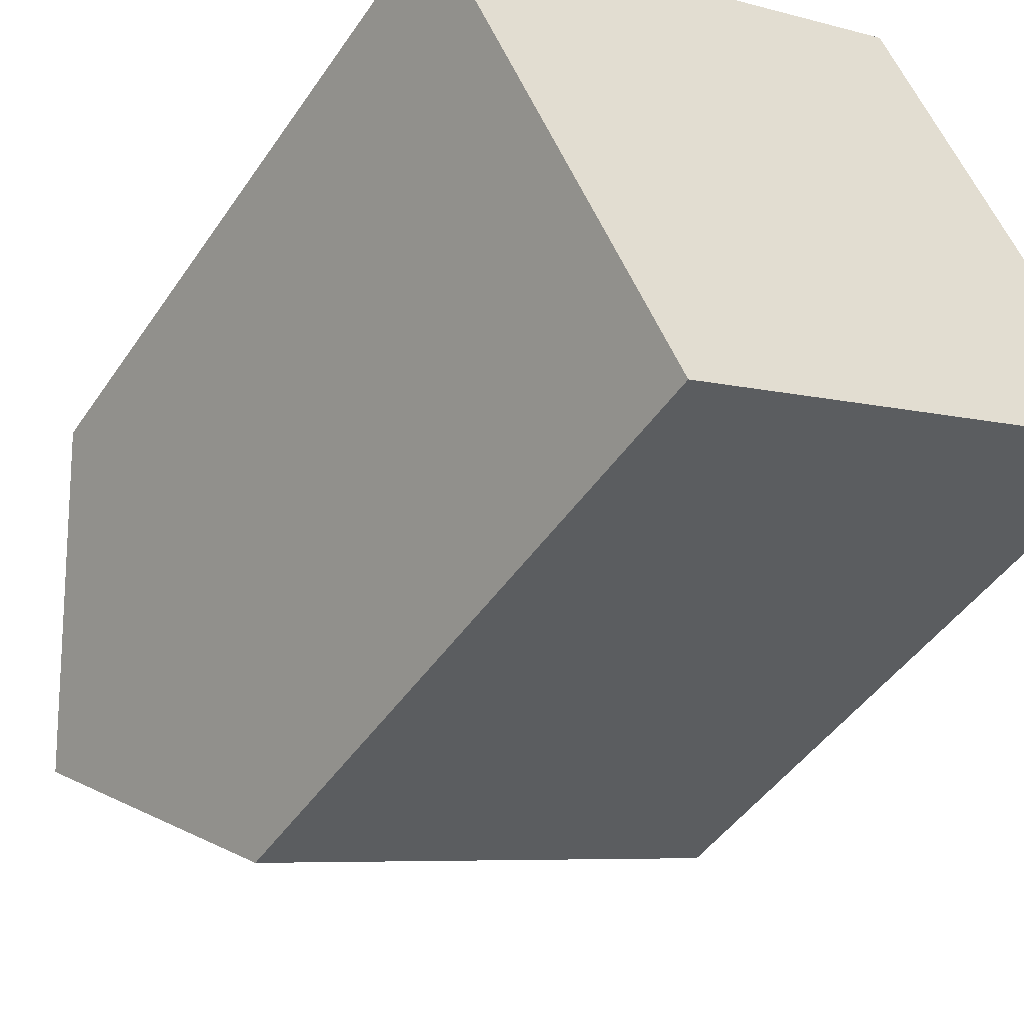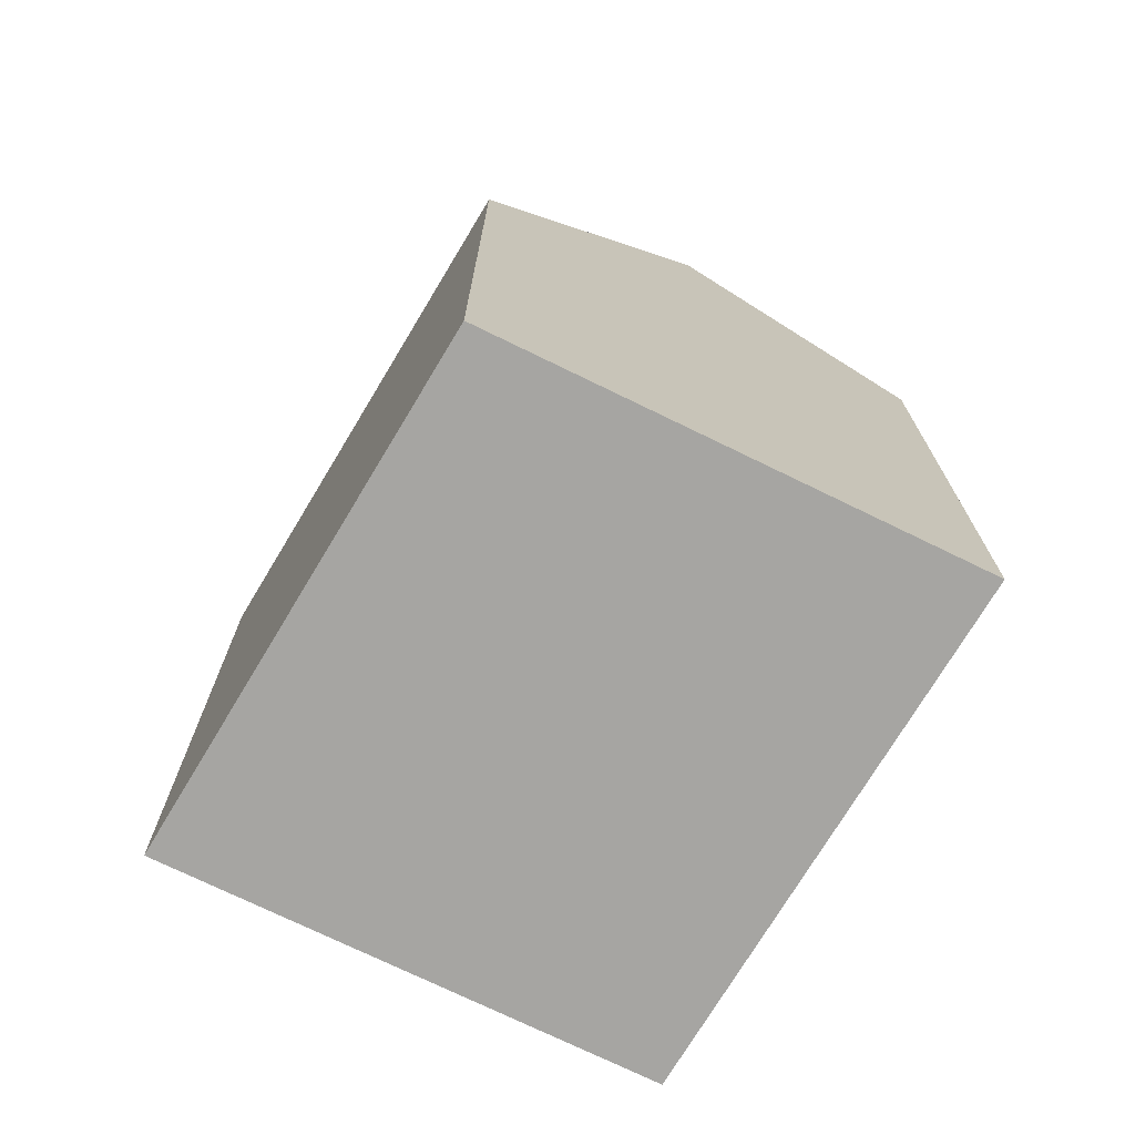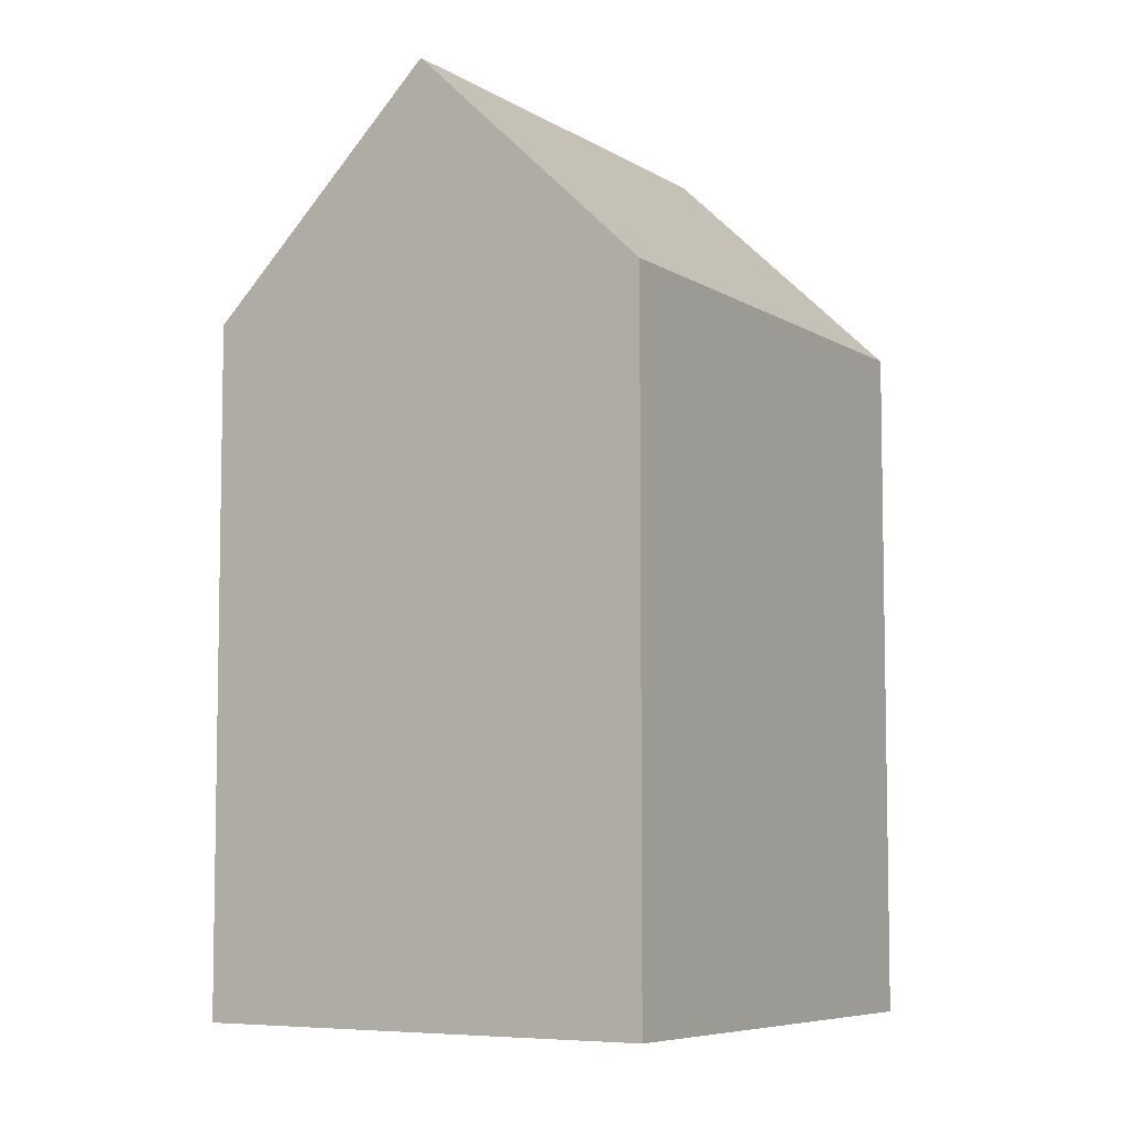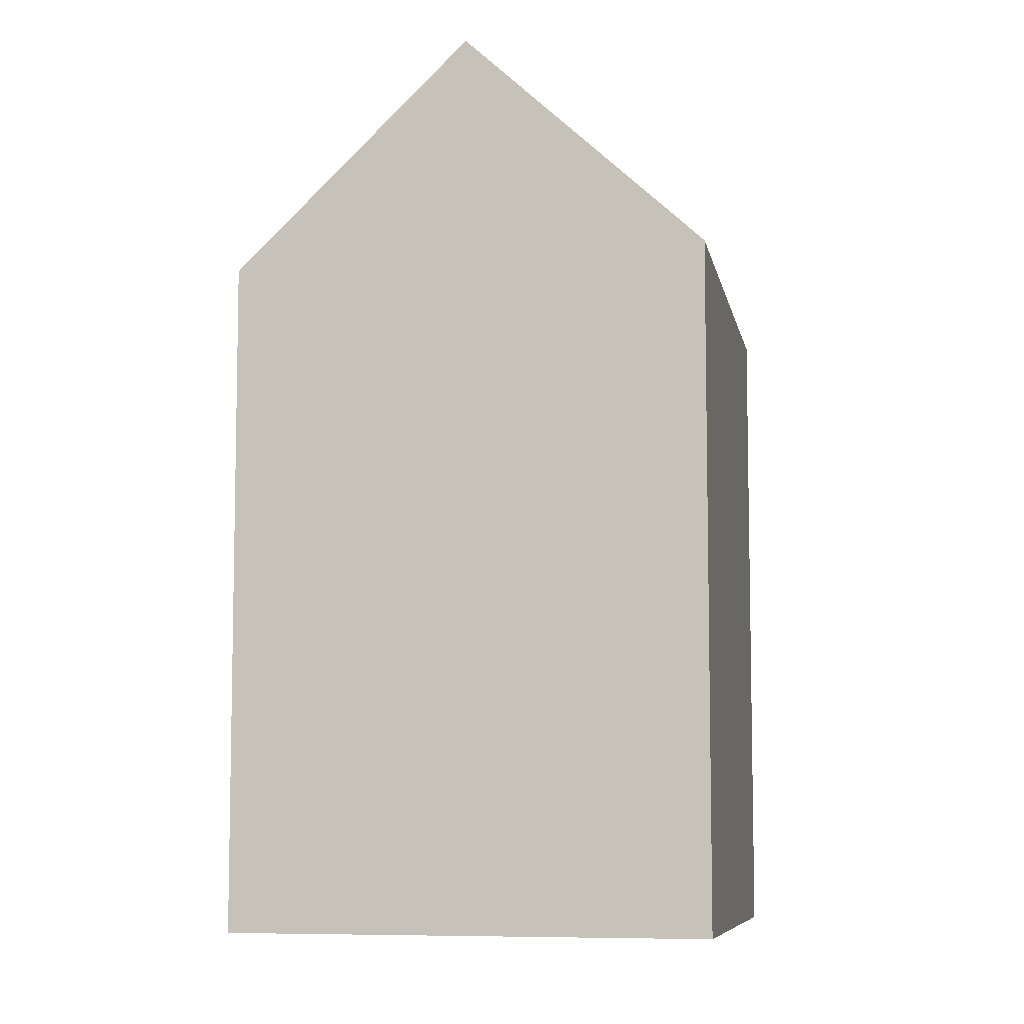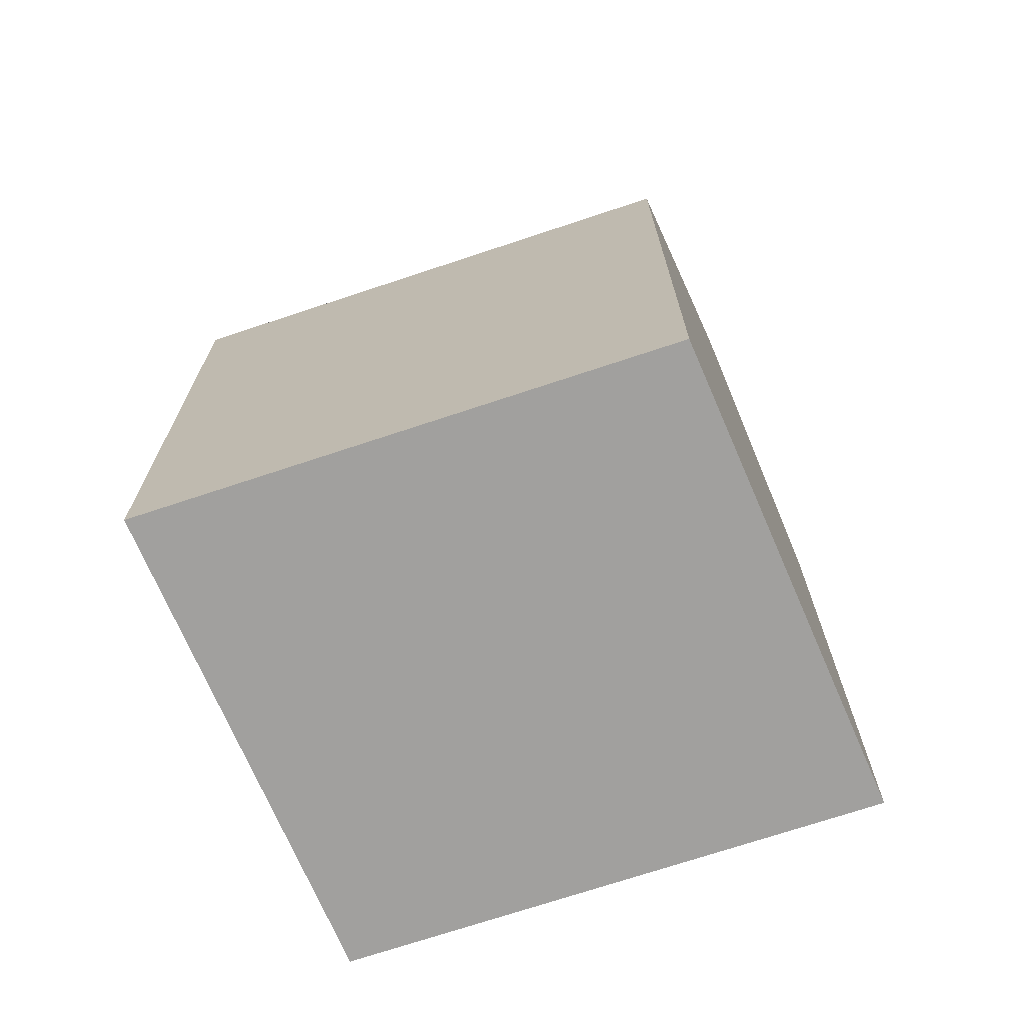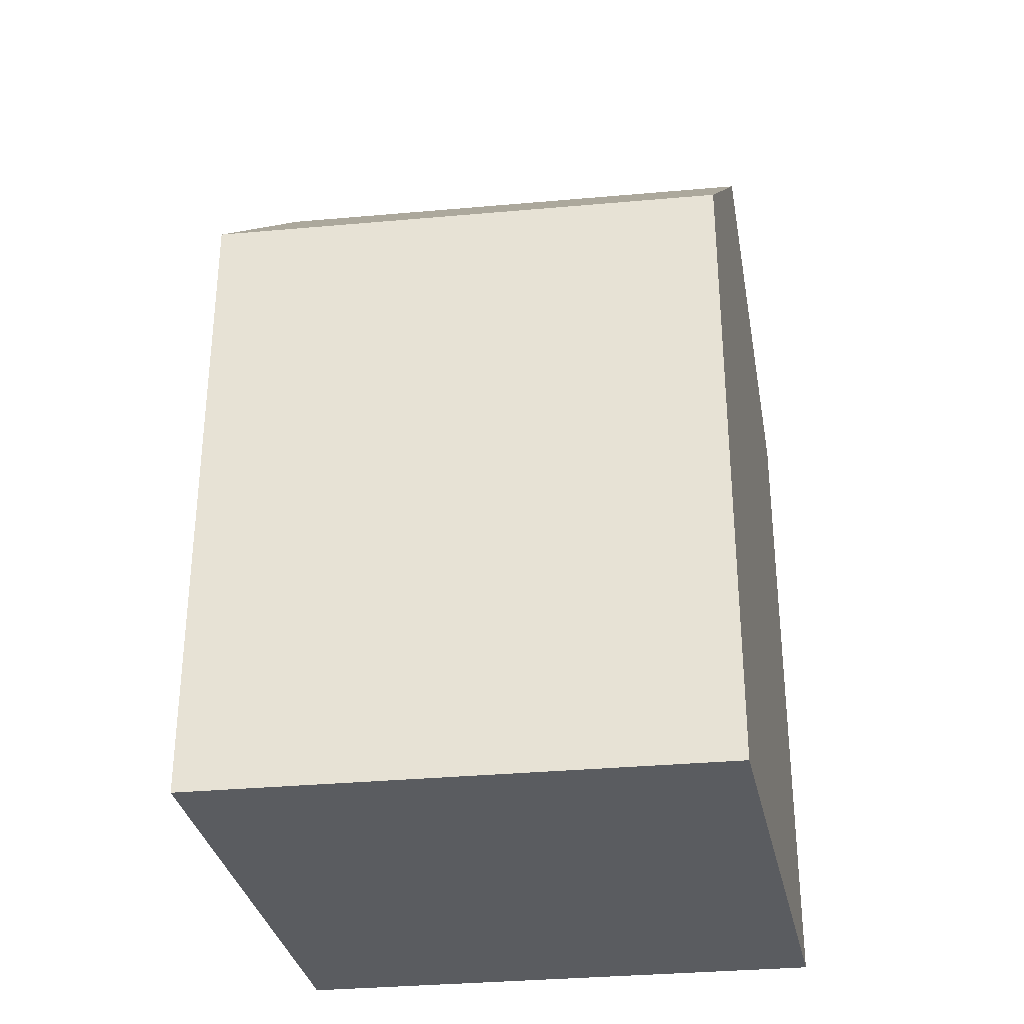
<metadata>
{"format":"obj","ext":"obj","renderer":"f3d","projection":"perspective","resolution":1024,"background":"white","views":[{"elev":-45.8,"azim":-32.1,"up":"+Z"},{"elev":-73.7,"azim":-144.5,"up":"+Y"},{"elev":-6.7,"azim":-83.4,"up":"+Y"},{"elev":-7.7,"azim":-103.3,"up":"+Y"},{"elev":-71.8,"azim":-5.1,"up":"+Y"},{"elev":-33.7,"azim":-16.5,"up":"+Y"}]}
</metadata>
<code>
v  0.0004437 20.78 -0.0006572
v  7.186 8.101e-16 -13.23
v  0 0 0
v  7.187 20.78 -13.23
v  3.594 27.71 -6.616
v  22.26 4.093e-16 -6.684
v  22.26 20.78 -6.685
v  15.07 -4.008e-16 6.545
v  15.07 20.78 6.544
v  18.67 27.71 -0.07062
g defaultobject
f 1 2 3
f 2 1 4
f 4 1 5
f 4 6 2
f 6 4 7
f 7 8 6
f 8 7 9
f 9 7 10
f 8 1 3
f 1 8 9
f 5 9 10
f 9 5 1
f 4 10 7
f 10 4 5
f 8 2 6
f 2 8 3

</code>
